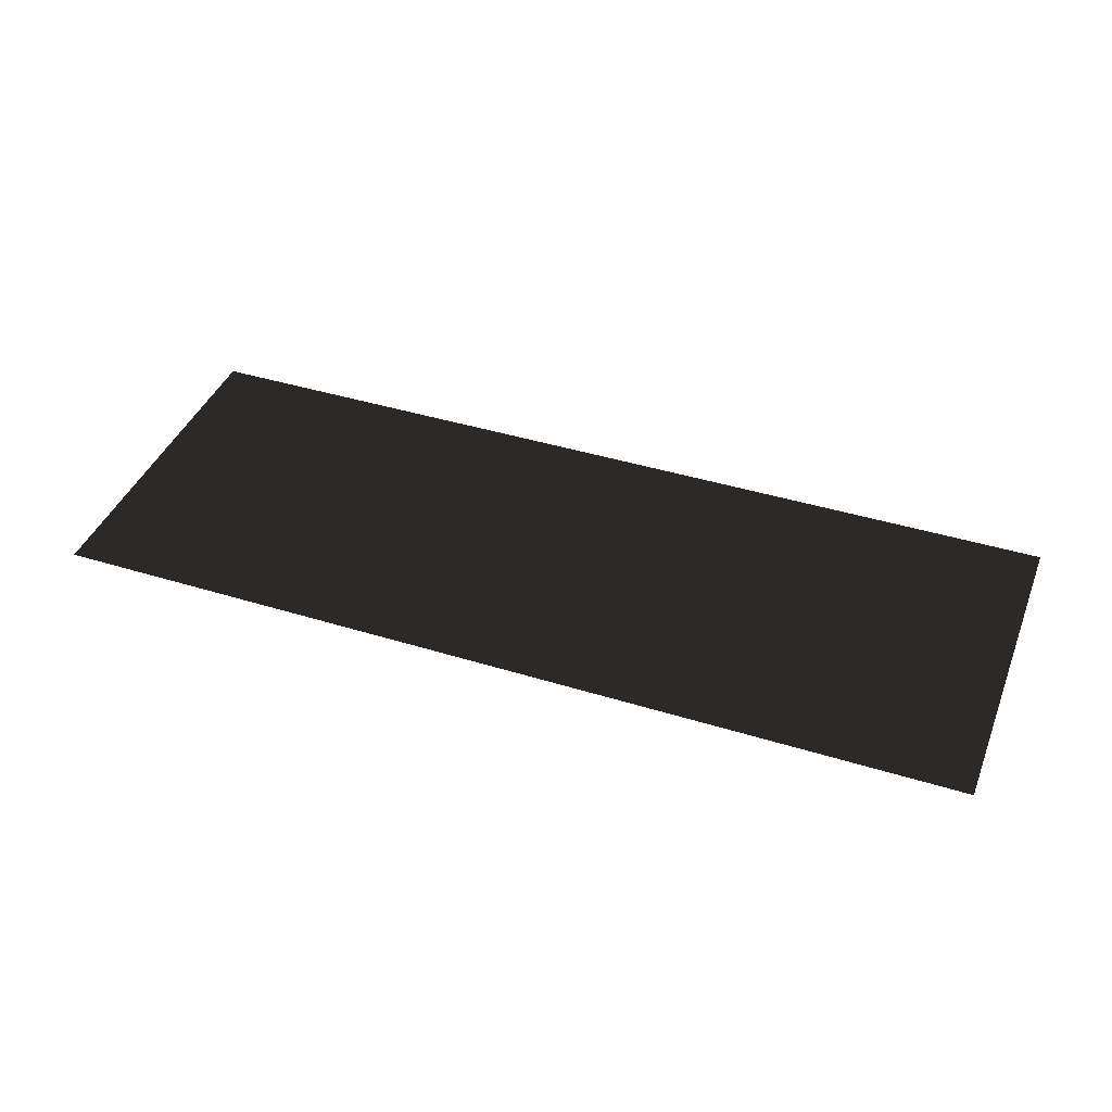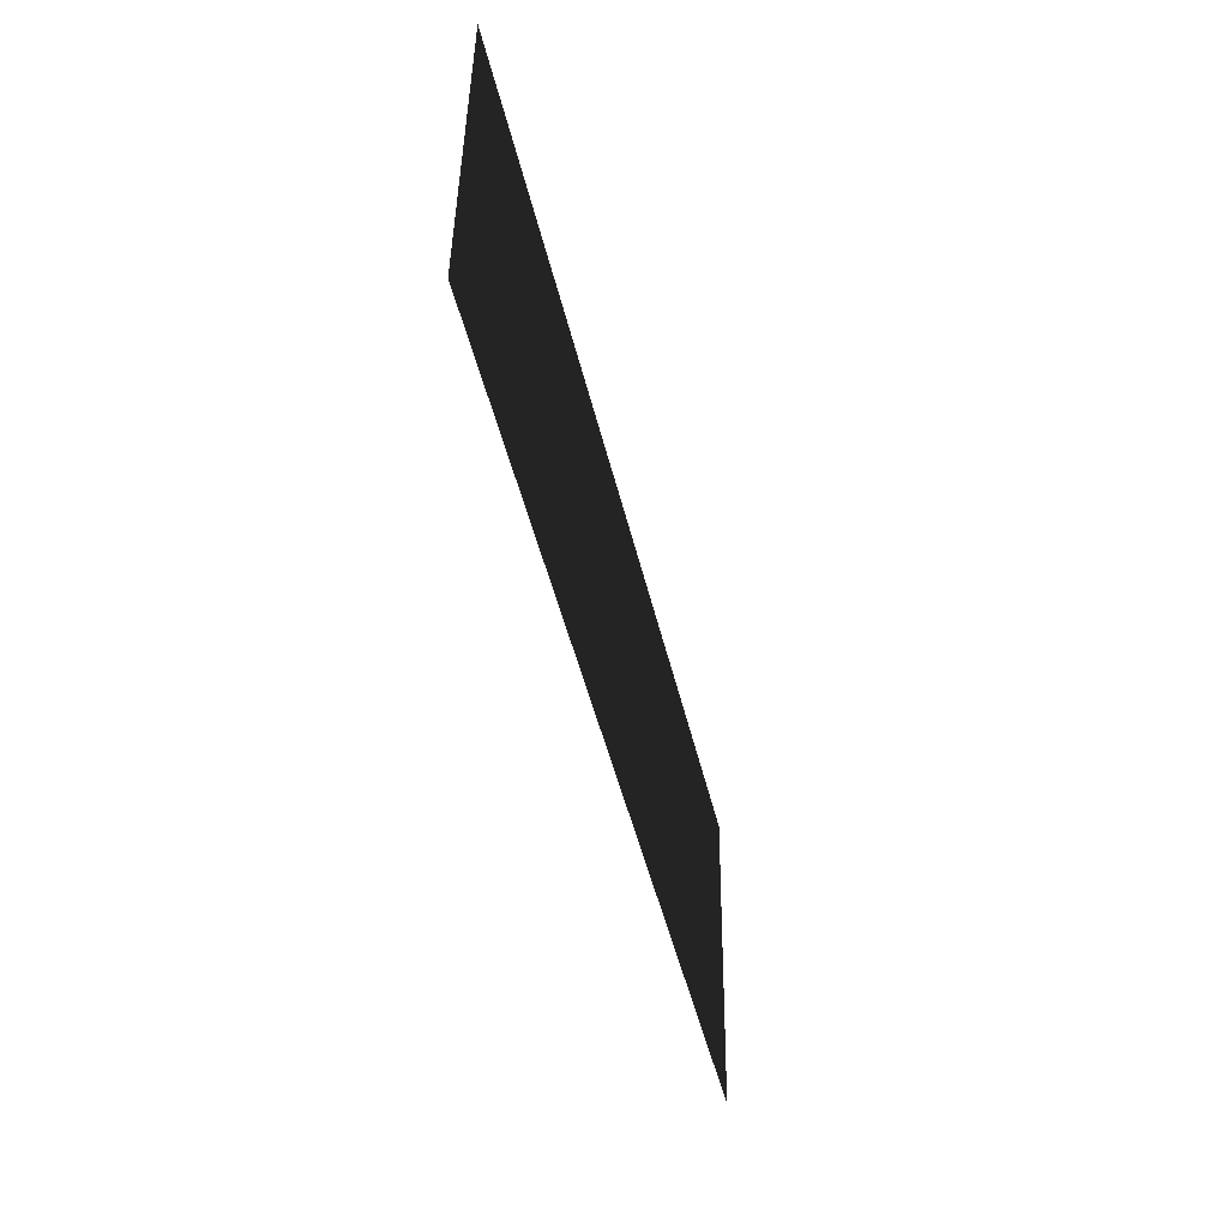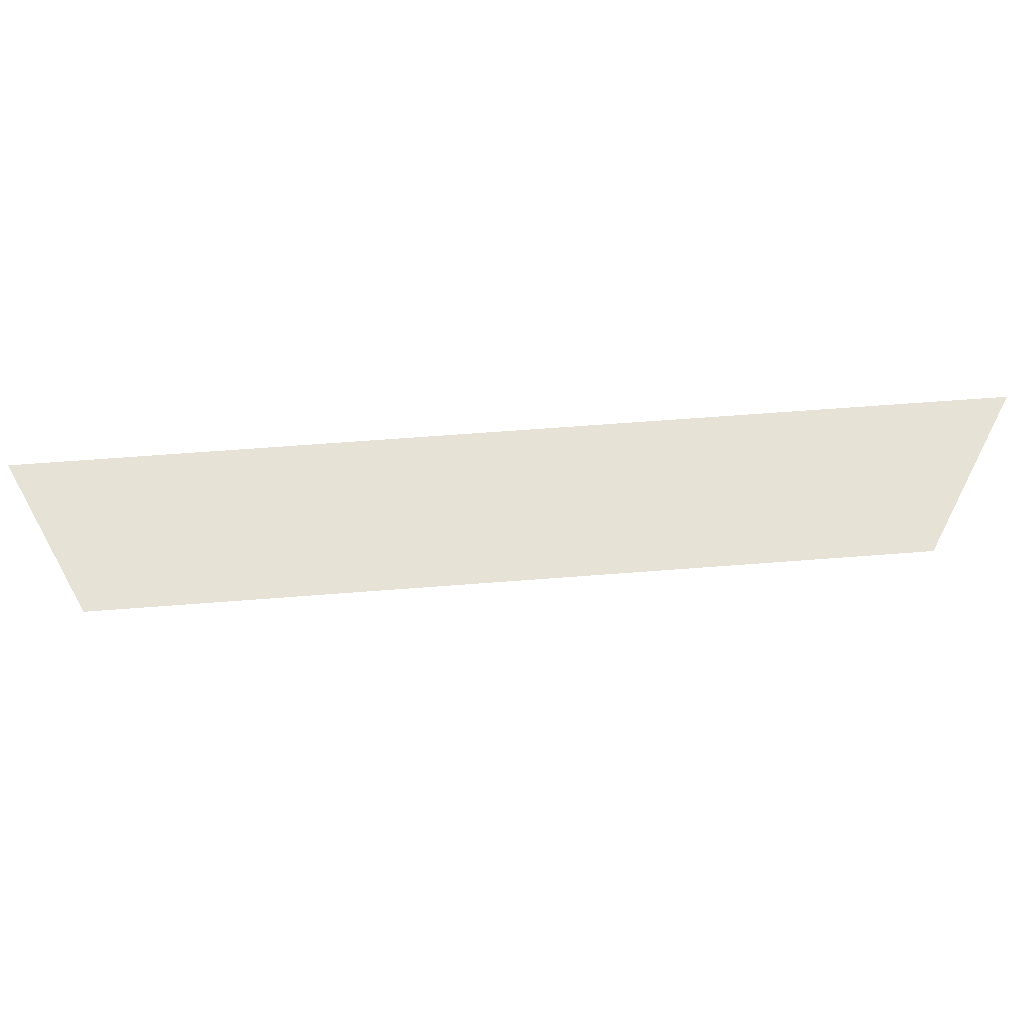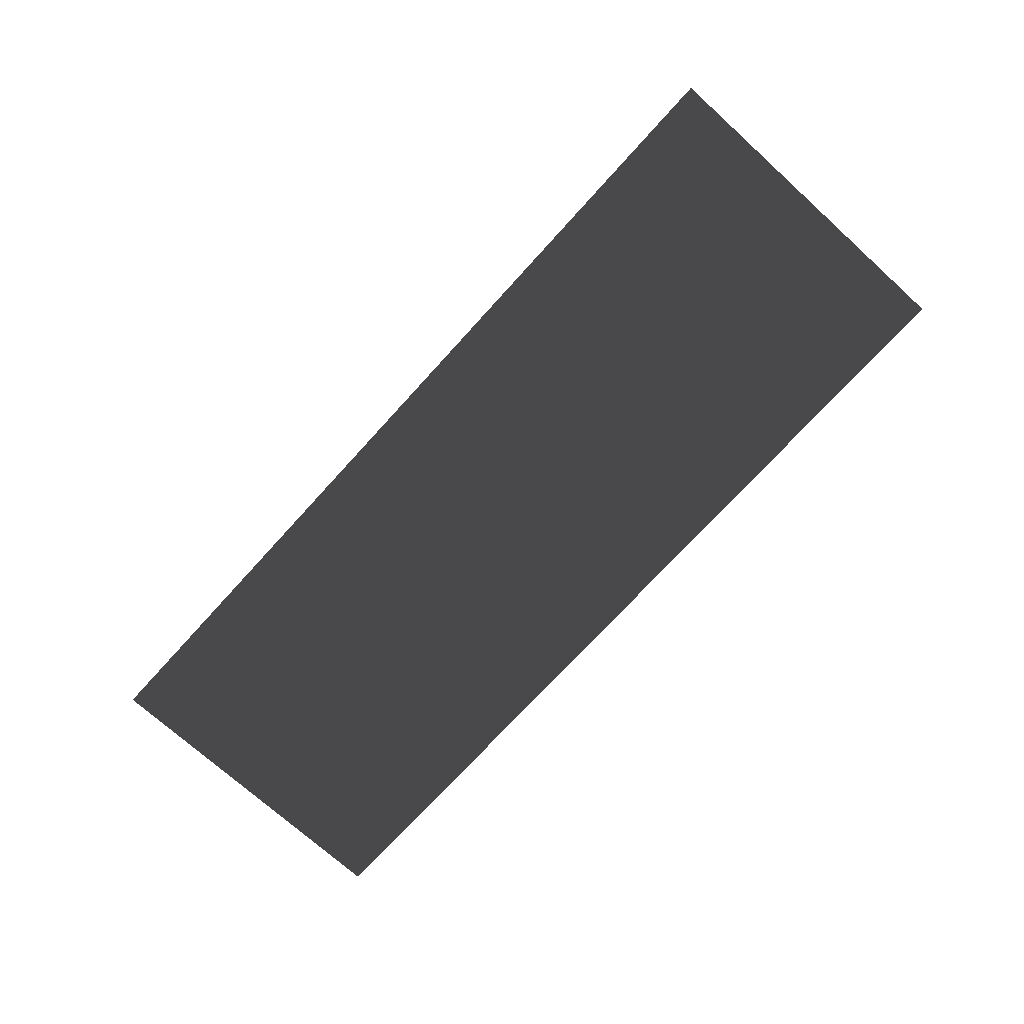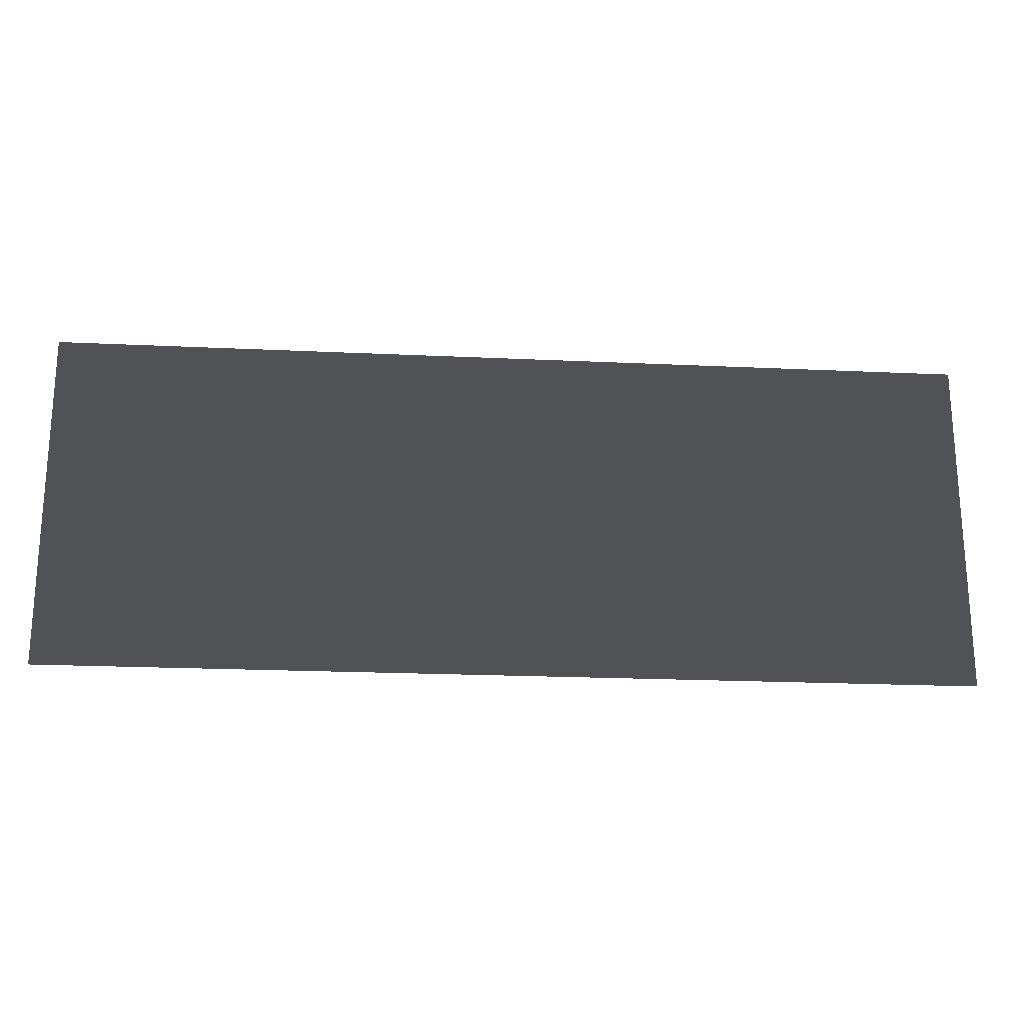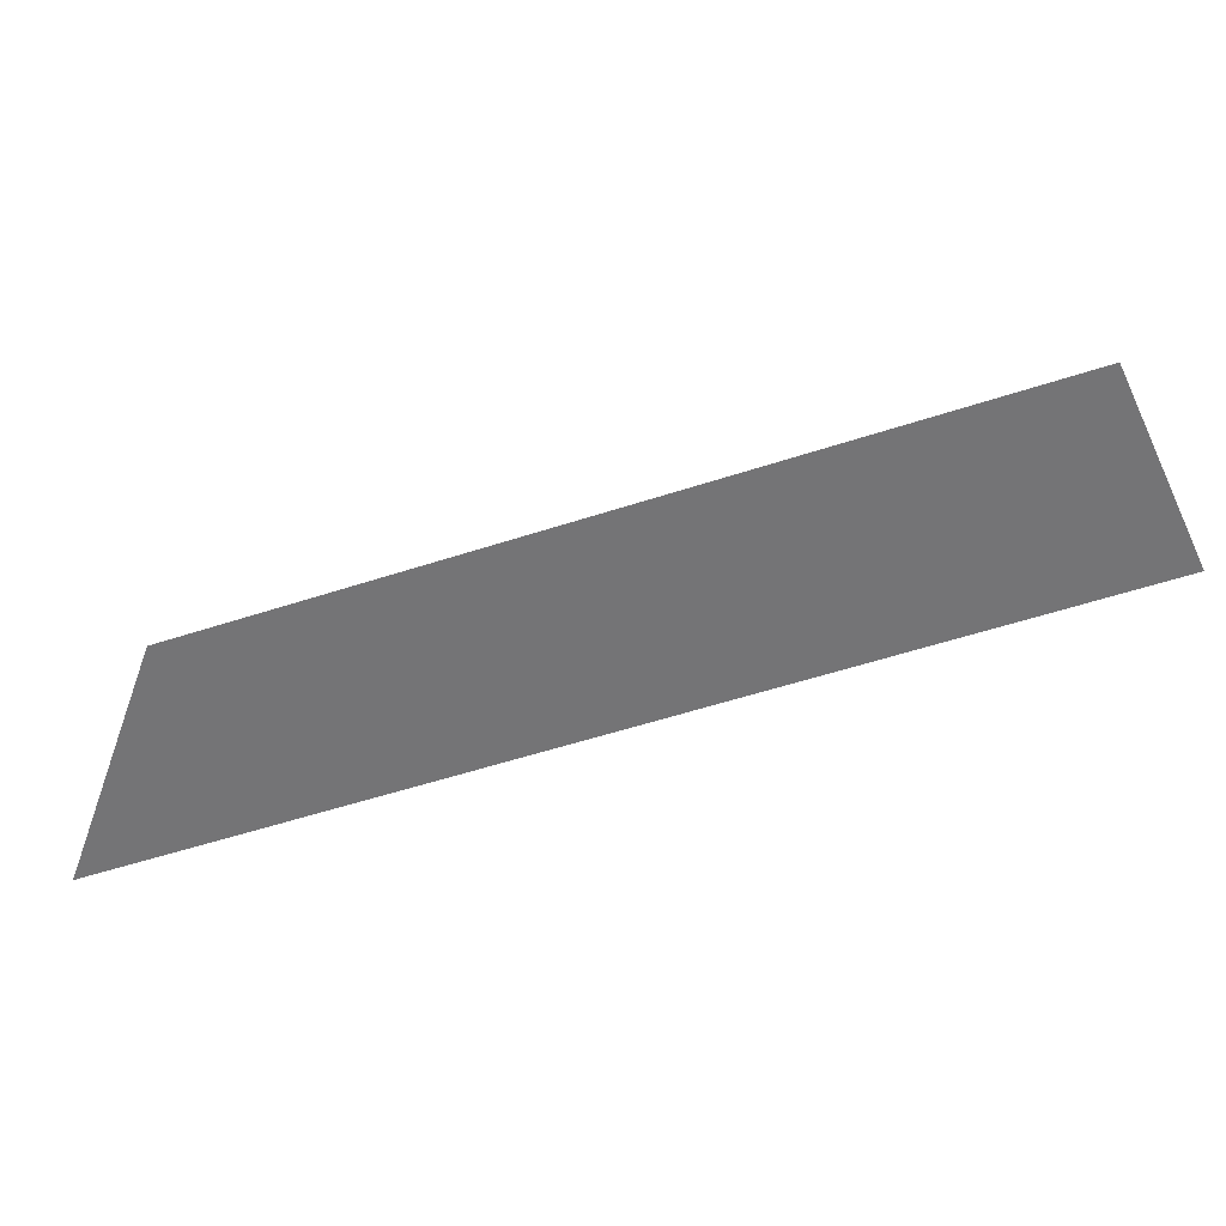
<metadata>
{"format":"obj","ext":"obj","renderer":"f3d","projection":"perspective","resolution":1024,"background":"white","views":[{"elev":40.7,"azim":20.8,"up":"+Z"},{"elev":-47.7,"azim":-76.8,"up":"+Y"},{"elev":63.2,"azim":-4.5,"up":"+Y"},{"elev":-71.5,"azim":-132.1,"up":"+Z"},{"elev":-20.6,"azim":175.1,"up":"+Y"},{"elev":-56.3,"azim":-161.2,"up":"+Y"}]}
</metadata>
<code>
v 0.4597 0.1696 0.008302
v 0.4597 -0.1697 0.00401
v -0.4597 -0.1697 0.00401
v -0.4597 0.1696 0.008302
g Platform_for_grass(Clone)_37961_797
f 1 3 2
f 1 4 3

</code>
